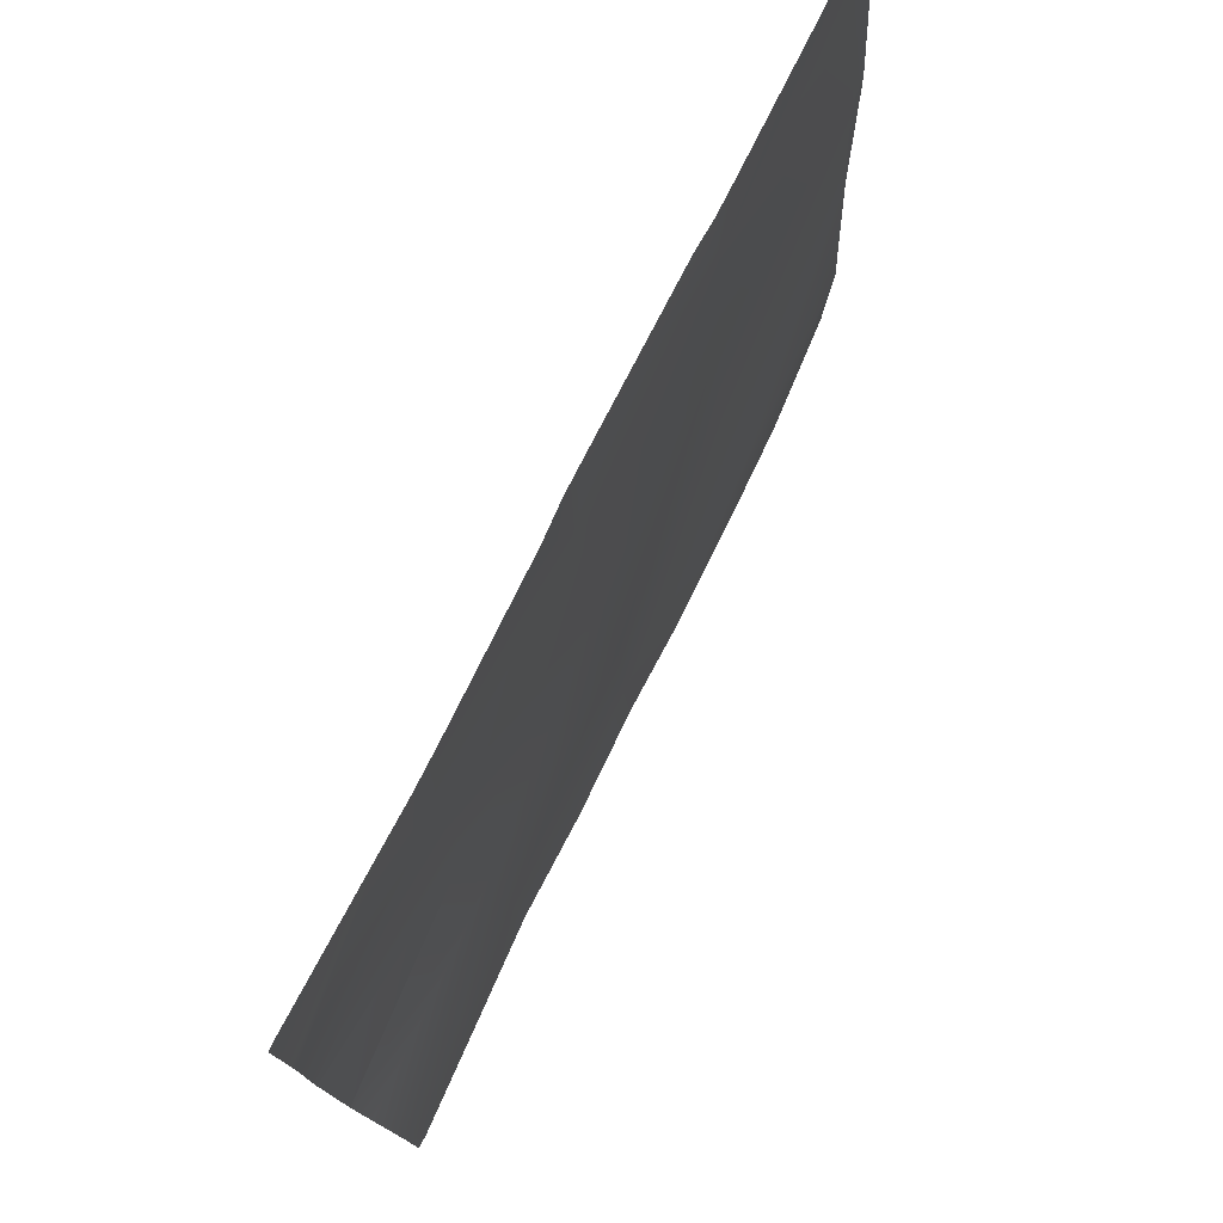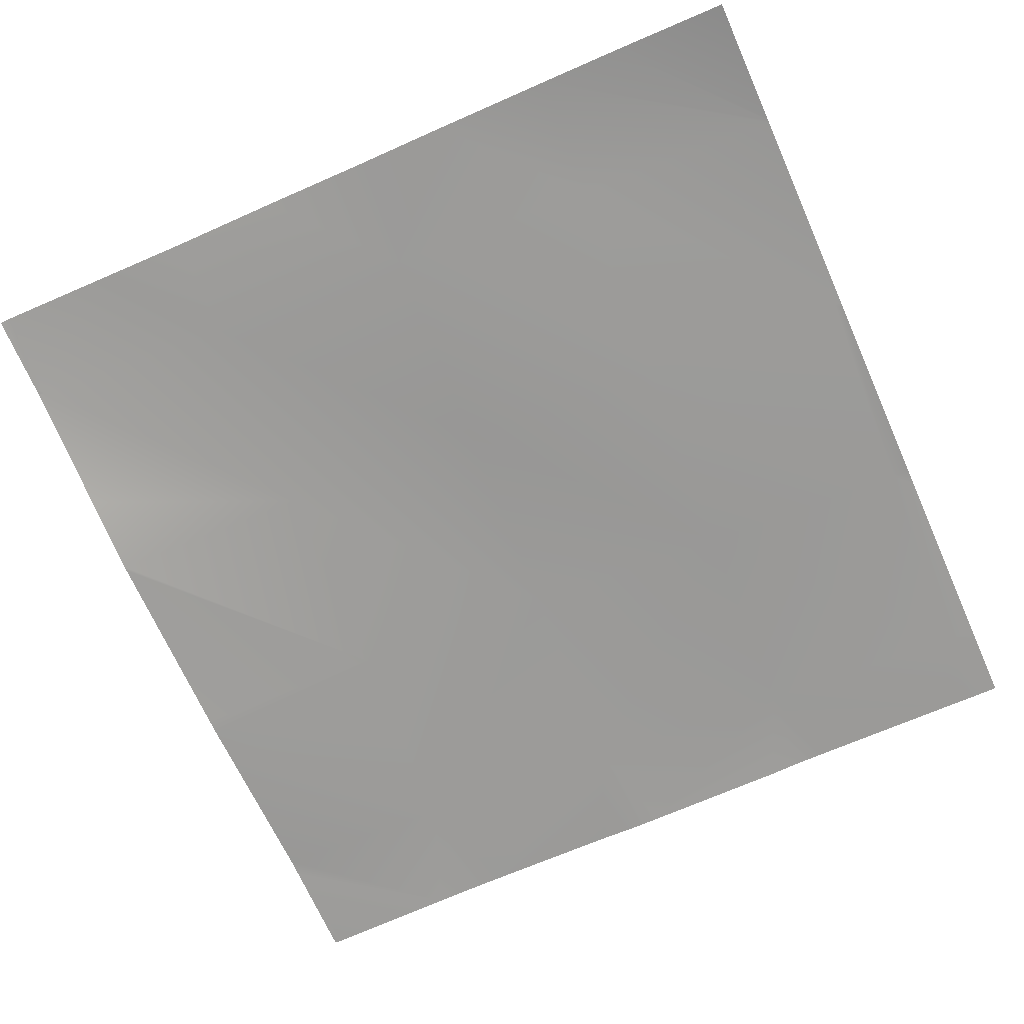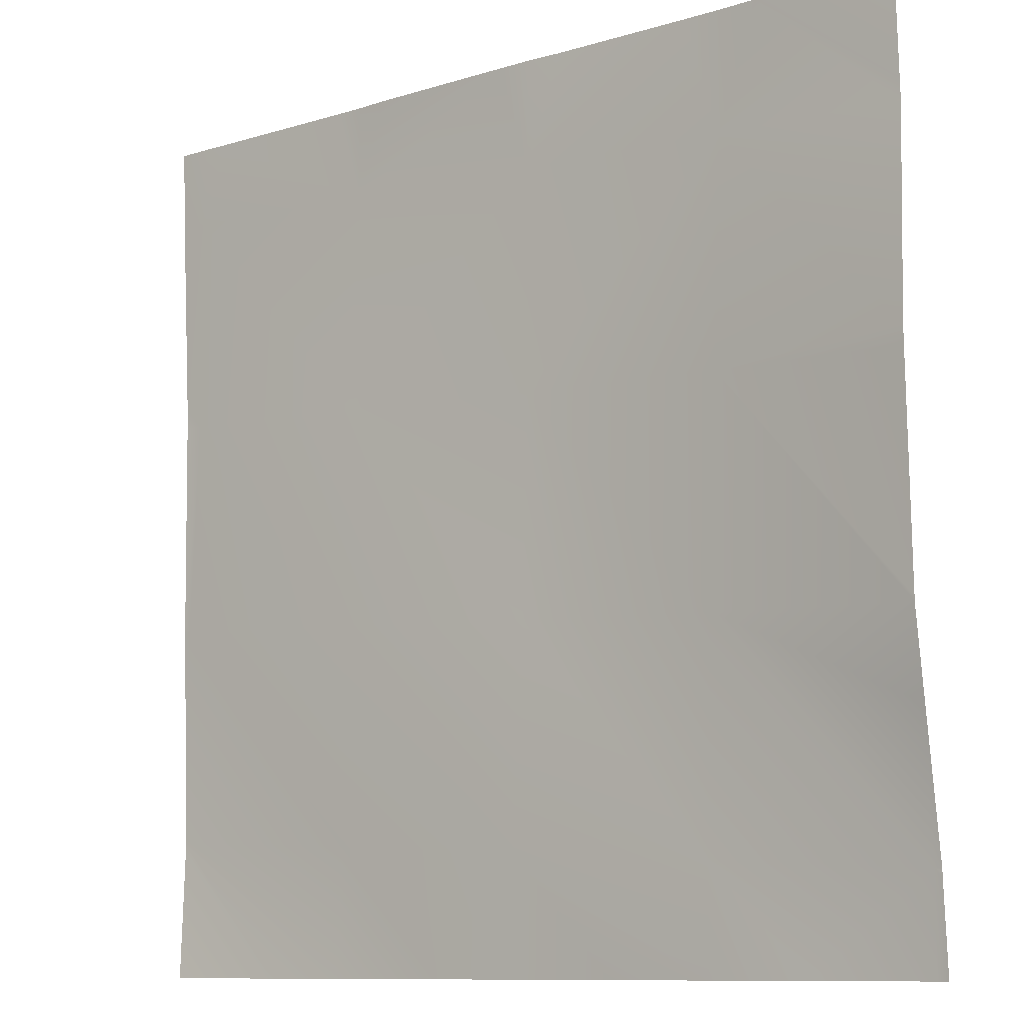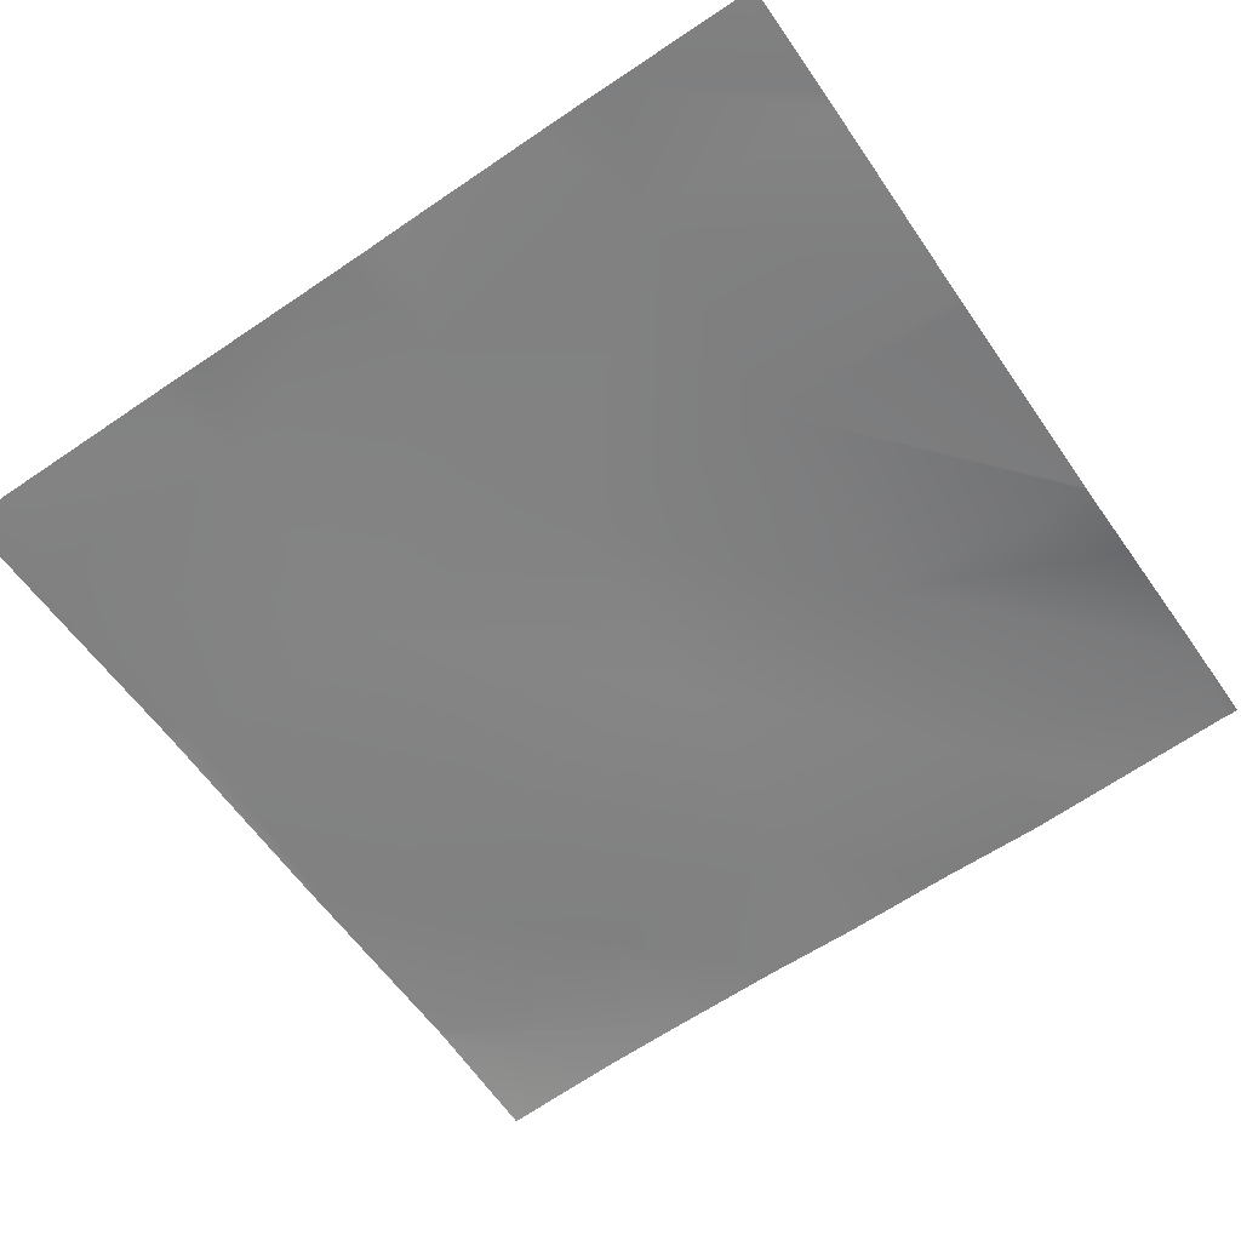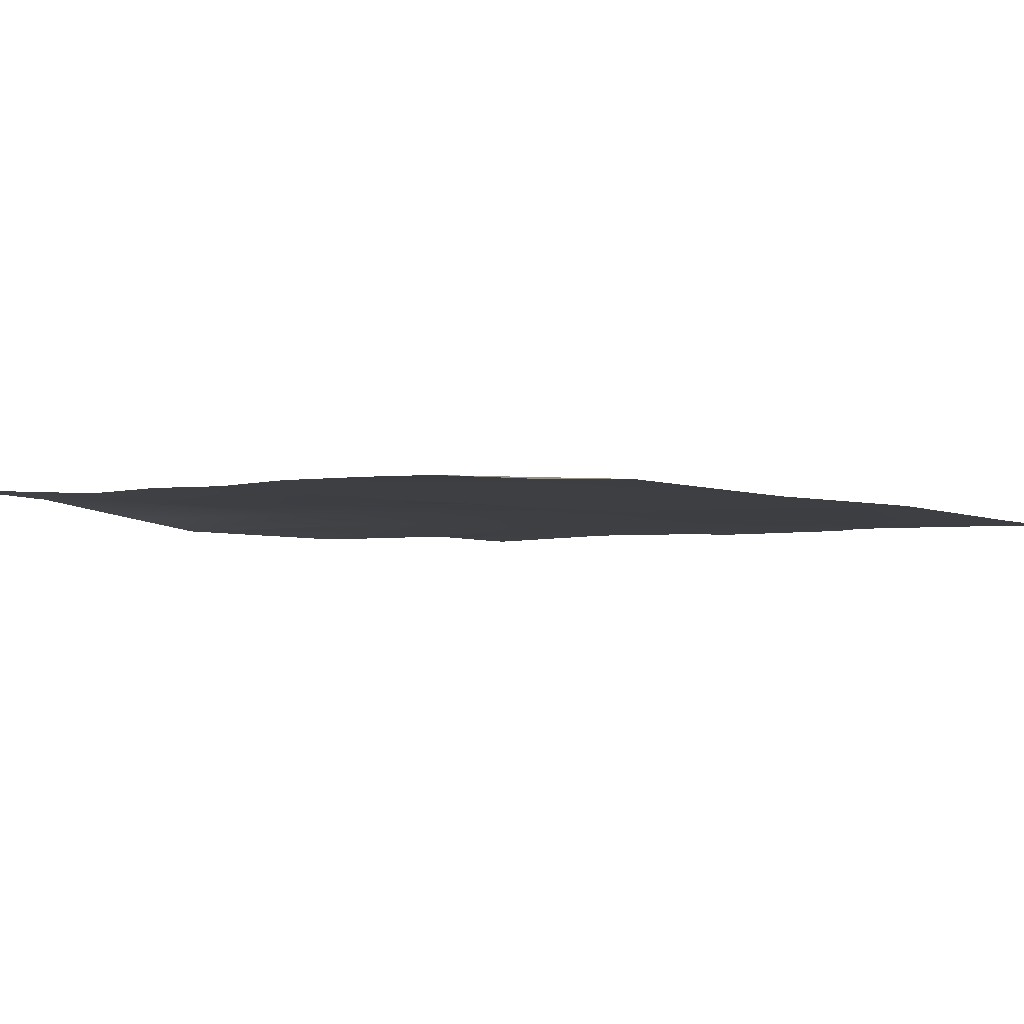
<metadata>
{"format":"obj","ext":"obj","renderer":"f3d","projection":"perspective","resolution":1024,"background":"white","views":[{"elev":77.3,"azim":116.6,"up":"+Z"},{"elev":-67.5,"azim":-156.0,"up":"+Y"},{"elev":-10.2,"azim":37.8,"up":"+Z"},{"elev":-62.6,"azim":34.6,"up":"+Y"},{"elev":-2.0,"azim":-136.5,"up":"+Y"}]}
</metadata>
<code>
v -768 28.26 -1175
v -768 28.18 -1173
v -766 28.25 -1176
v -768 27.09 -1106
v -762.6 27.35 -1112
v -768 27.26 -1111
v -768 30.74 -1241
v -732.8 31.57 -1280
v -768 29.36 -1280
v -707.5 32.04 -1280
v -768 30.73 -1239
v -705.5 31.9 -1243
v -768 30.74 -1240
v -768 29.72 -1214
v -759.3 23.88 -1048
v -768 23.95 -1047
v -702.2 25.45 -1179
v -698.8 25.04 -1115
v -641.7 30.25 -1246
v -768 23.82 -1044
v -765.9 22.96 -1024
v -768 22.98 -1024
v -672 32.32 -1280
v -643.5 31.53 -1280
v -611.2 32.03 -1280
v -579.5 31.37 -1280
v -577.9 29.16 -1250
v -638.3 29.97 -1182
v -635 27.63 -1118
v -574.5 27.15 -1186
v -695.4 24.09 -1051
v -514.1 32.21 -1253
v -512 22.24 -1189
v -571.2 25.65 -1122
v -512 22.21 -1188
v -631.6 23.55 -1055
v -550.5 32.66 -1280
v -567.8 24.01 -1058
v -758 22.91 -1024
v -694 23.01 -1024
v -703 23.07 -1024
v -749.9 23.01 -1024
v -684.7 22.44 -1024
v -630 21.88 -1024
v -640.1 21.93 -1024
v -619.6 22.37 -1024
v -577.2 22.59 -1024
v -566 22.51 -1024
v -554.4 22.14 -1024
v -512 20.36 -1120
v -512 20.46 -1125
v -515.5 34.19 -1280
v -512 32.25 -1255
v -512 33.99 -1280
v -512 32.19 -1254
v -512 32.16 -1253
v -512 25.98 -1213
v -512 22.47 -1061
v -512 22.24 -1055
v -514.3 20.95 -1024
v -512 21.24 -1032
v -512 20.97 -1024
f 1 2 3
f 4 5 6
f 7 8 9
f 10 11 12
f 10 13 11
f 13 8 7
f 13 10 8
f 1 3 14
f 4 15 5
f 4 16 15
f 3 5 17
f 5 15 18
f 3 17 12
f 12 17 19
f 5 18 17
f 11 3 12
f 11 14 3
f 20 15 16
f 20 21 15
f 20 22 21
f 23 10 12
f 2 5 3
f 2 6 5
f 23 19 24
f 23 12 19
f 25 24 19
f 26 19 27
f 26 25 19
f 17 28 19
f 28 18 29
f 17 18 28
f 28 29 30
f 18 15 31
f 30 27 28
f 27 30 32
f 33 34 35
f 33 30 34
f 34 30 29
f 19 28 27
f 18 36 29
f 37 26 27
f 29 38 34
f 39 15 21
f 40 31 41
f 39 42 15
f 43 31 40
f 42 31 15
f 42 41 31
f 44 36 45
f 46 36 44
f 36 47 38
f 36 46 47
f 48 38 47
f 29 36 38
f 49 38 48
f 31 45 36
f 31 43 45
f 18 31 36
f 50 34 38
f 50 51 34
f 37 32 52
f 37 27 32
f 53 52 32
f 53 54 52
f 55 32 56
f 55 53 32
f 30 57 32
f 30 33 57
f 50 38 58
f 56 32 57
f 49 58 38
f 49 59 58
f 59 60 61
f 59 49 60
f 35 34 51
f 62 61 60

</code>
